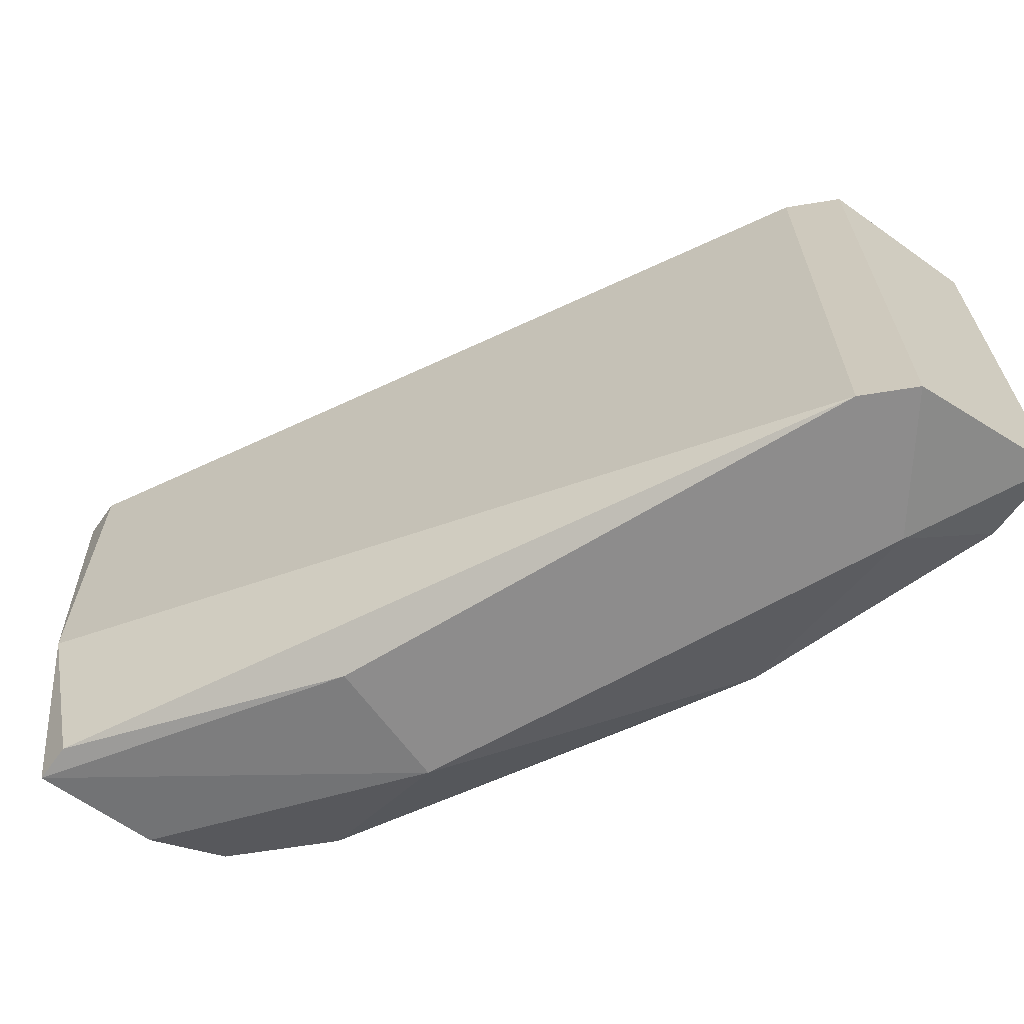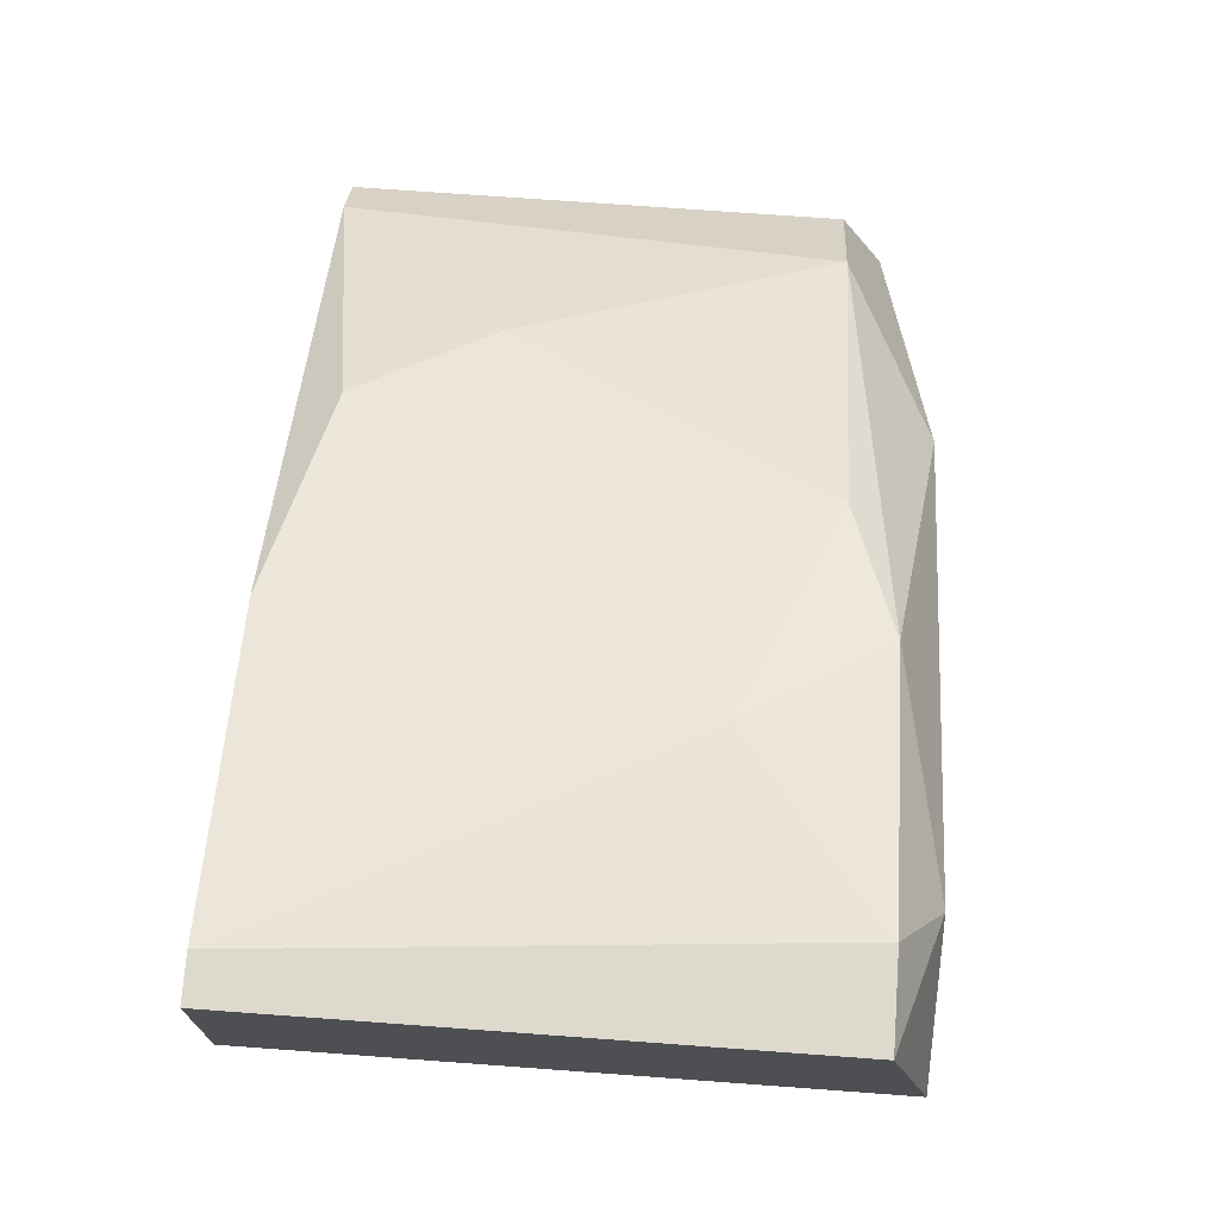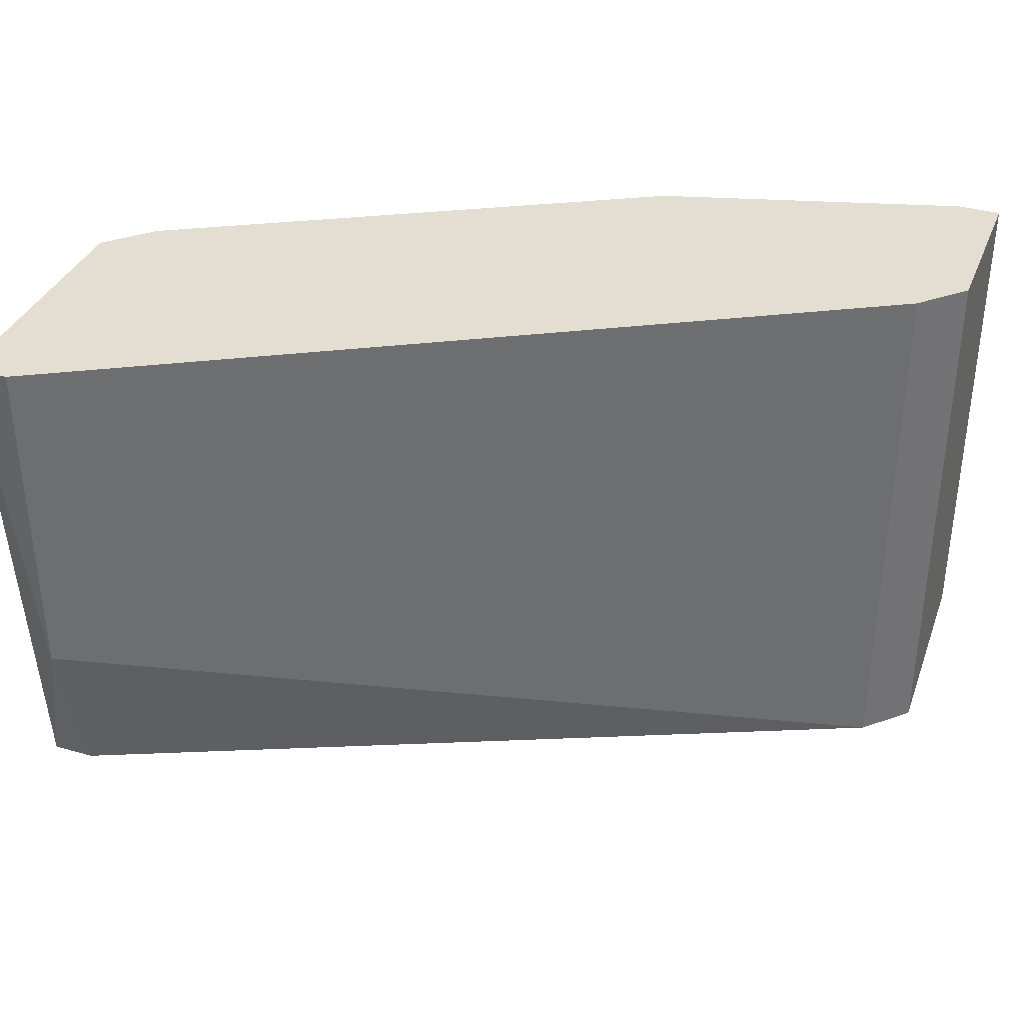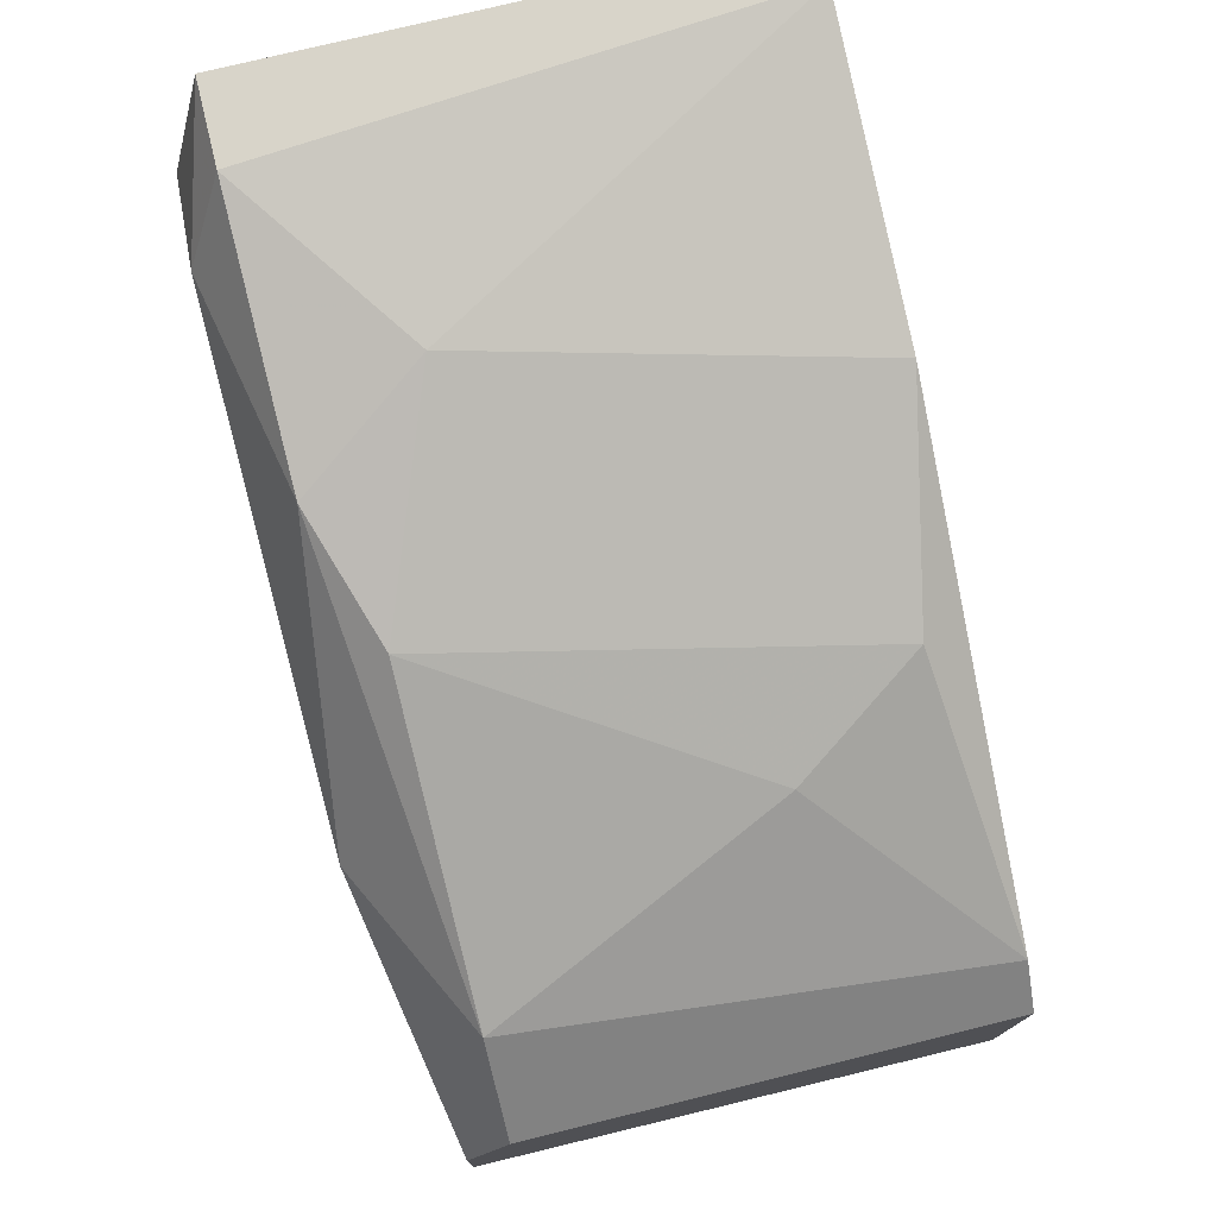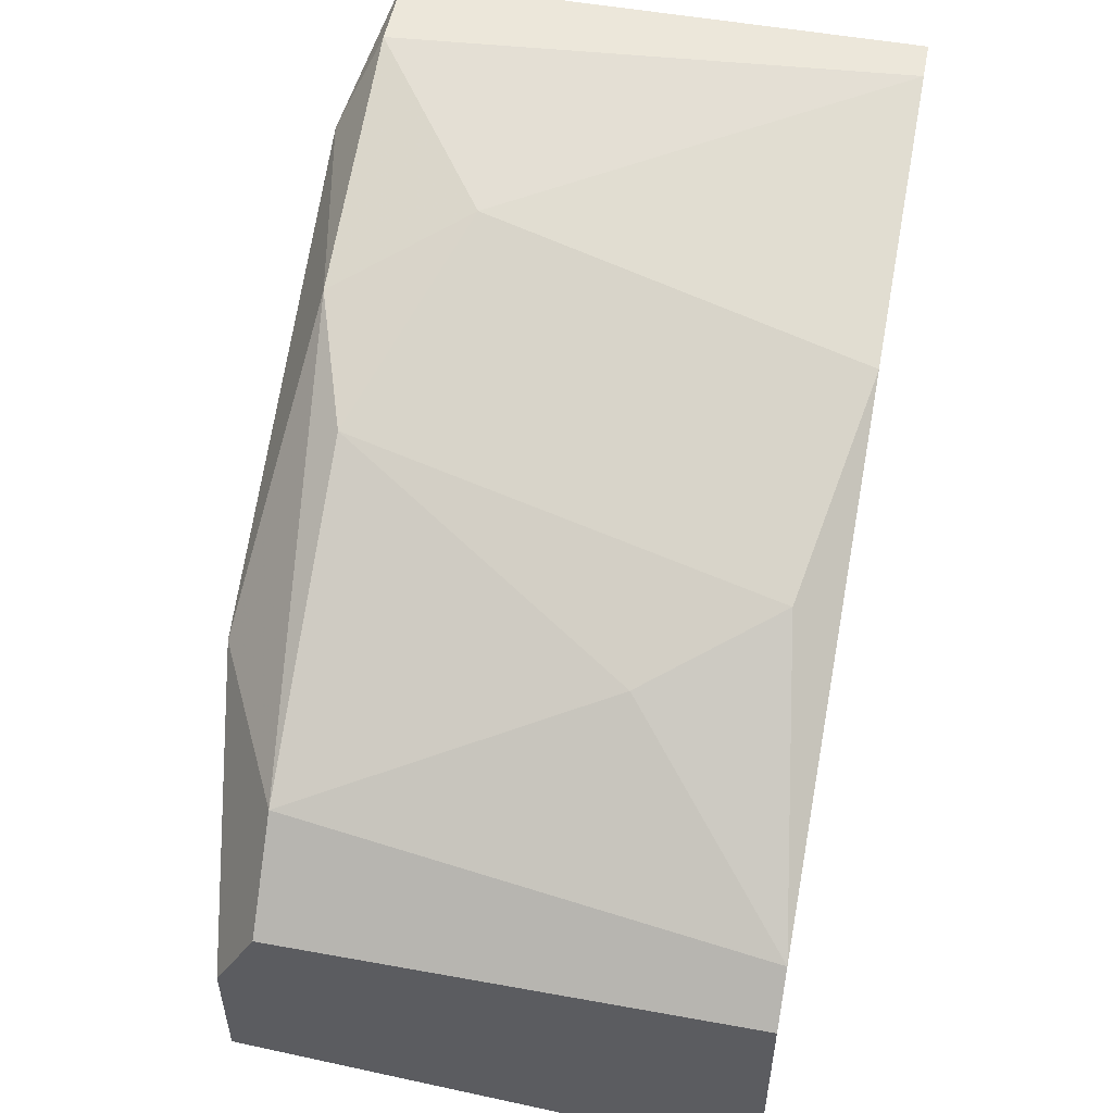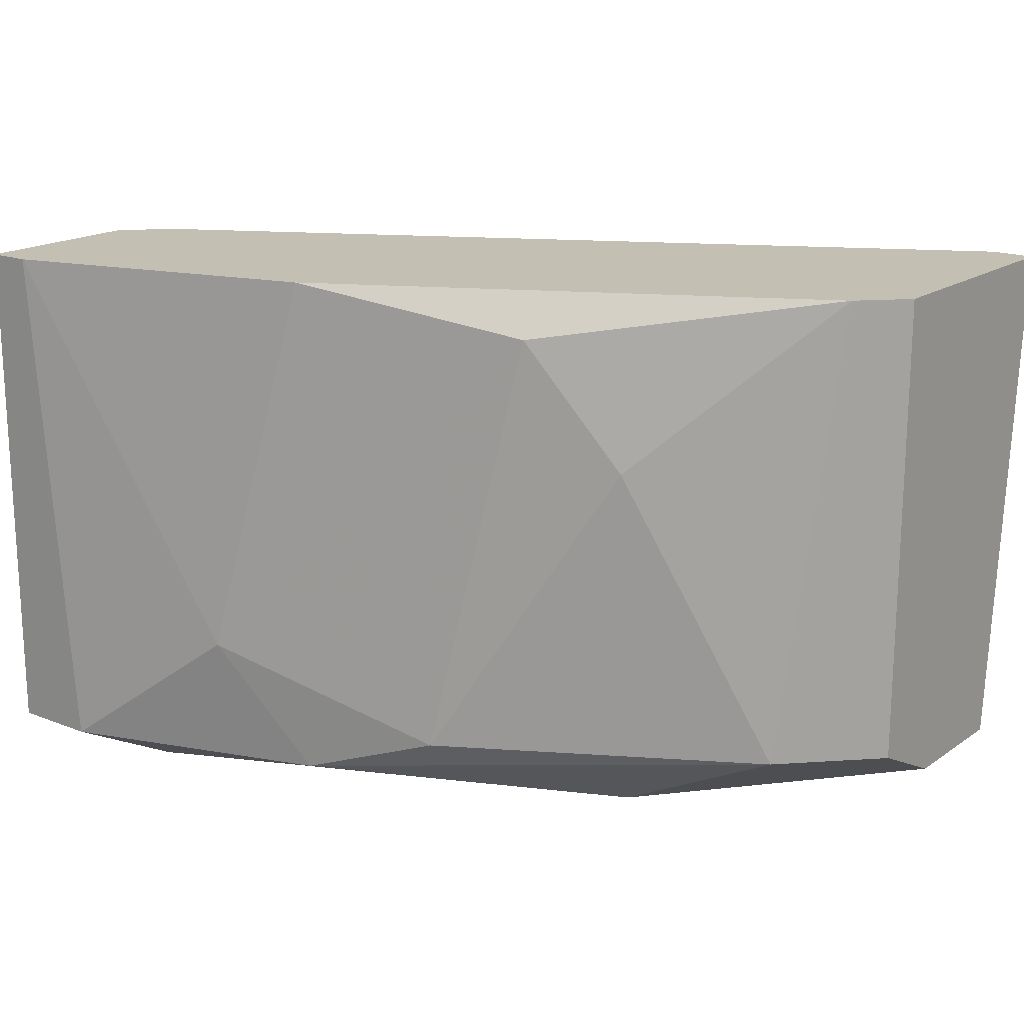
<metadata>
{"format":"obj","ext":"obj","renderer":"f3d","projection":"perspective","resolution":1024,"background":"white","views":[{"elev":-64.3,"azim":-125.7,"up":"+Y"},{"elev":71.9,"azim":-85.8,"up":"+Z"},{"elev":36.1,"azim":-159.7,"up":"+Y"},{"elev":75.6,"azim":76.2,"up":"+Z"},{"elev":52.4,"azim":101.0,"up":"+Z"},{"elev":17.9,"azim":37.5,"up":"+Y"}]}
</metadata>
<code>
v 0.02604 -0.01922 0.04654
v 0.03393 -0.003437 0.04391
v 0.03393 -0.01922 0.04391
v 0.02735 -0.02053 0.04391
v 0.04181 -0.02053 0.03734
v 0.0497 -0.0179 0.03471
v 0.0497 -0.003437 0.03471
v 0.0497 -0.003437 0.02682
v 0.0497 -0.01922 0.03208
v 0.0497 -0.01922 0.02814
v 0.02341 -0.02053 0.04128
v 0.02341 -0.003437 0.04128
v 0.02341 -0.003437 0.04654
v 0.02341 -0.01922 0.04654
v 0.0313 -0.01527 0.04523
v 0.02472 -0.02053 0.03997
v 0.02472 -0.003437 0.03997
v 0.02472 -0.003437 0.04654
v 0.04707 -0.0179 0.03734
v 0.0405 -0.02053 0.0334
v 0.0405 -0.004753 0.04128
v 0.04839 -0.003437 0.03603
v 0.04839 -0.003437 0.02682
v 0.04839 -0.01396 0.02682
v 0.04839 -0.01922 0.02814
v 0.03787 -0.0179 0.0426
v 0.04313 -0.008699 0.03997
f 21 26 27
f 23 13 22
f 23 24 17
f 13 23 17
f 22 13 2
f 10 9 5
f 17 24 16
f 11 17 16
f 5 11 16
f 23 22 7
f 9 10 7
f 22 2 21
f 13 11 14
f 1 13 14
f 24 23 8
f 10 24 8
f 23 7 8
f 7 10 8
f 11 13 12
f 17 11 12
f 13 17 12
f 21 2 15
f 26 21 15
f 22 19 6
f 5 9 6
f 19 5 6
f 7 22 6
f 9 7 6
f 11 5 4
f 14 11 4
f 1 14 4
f 10 5 20
f 5 16 20
f 20 16 25
f 24 10 25
f 16 24 25
f 10 20 25
f 19 26 3
f 5 19 3
f 26 15 3
f 15 1 3
f 1 4 3
f 4 5 3
f 13 1 18
f 2 13 18
f 1 15 18
f 15 2 18
f 26 19 27
f 19 22 27
f 22 21 27

</code>
